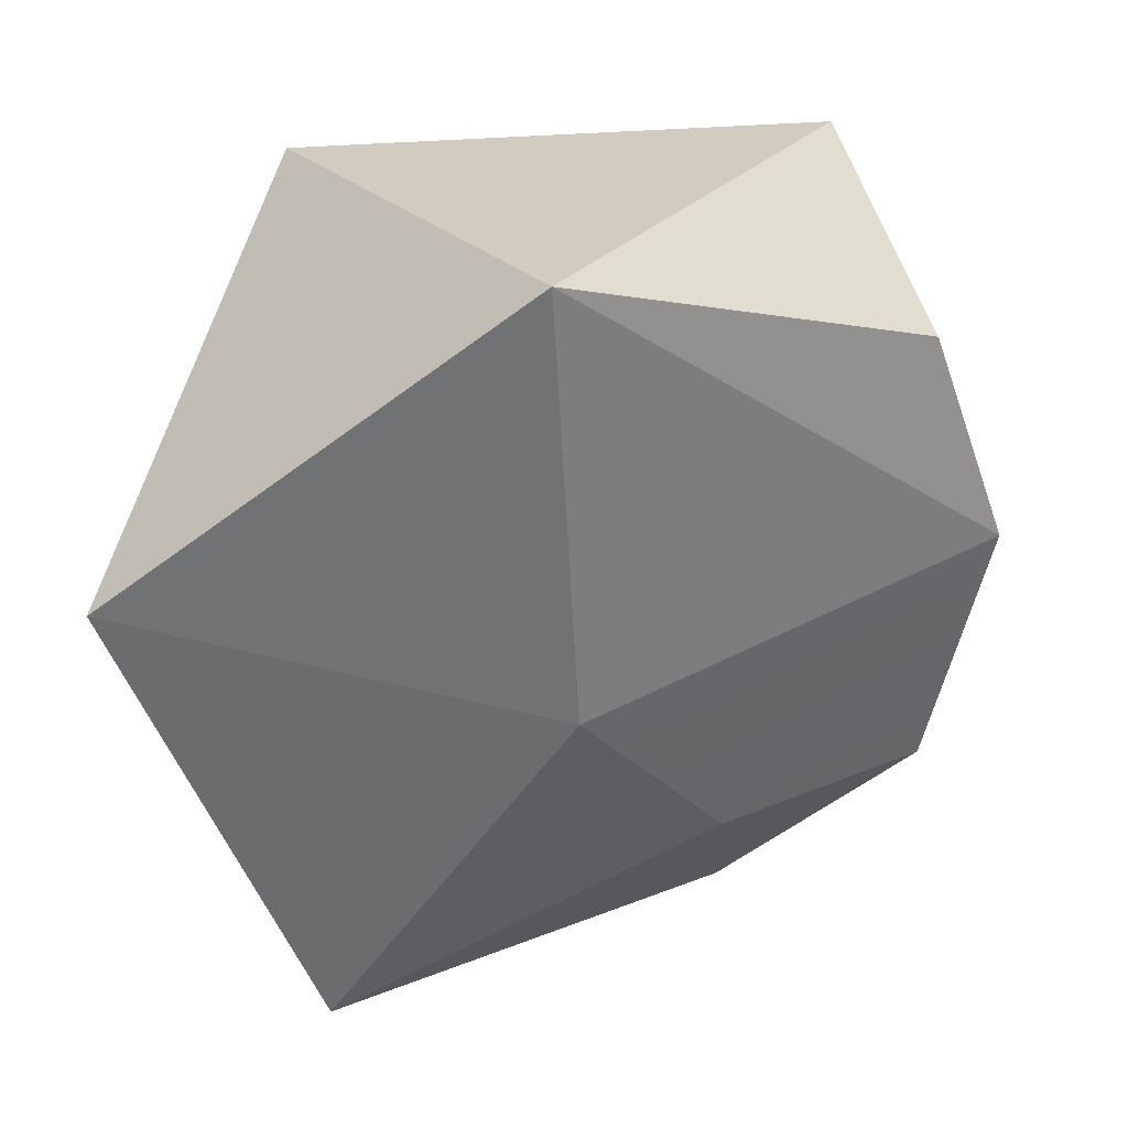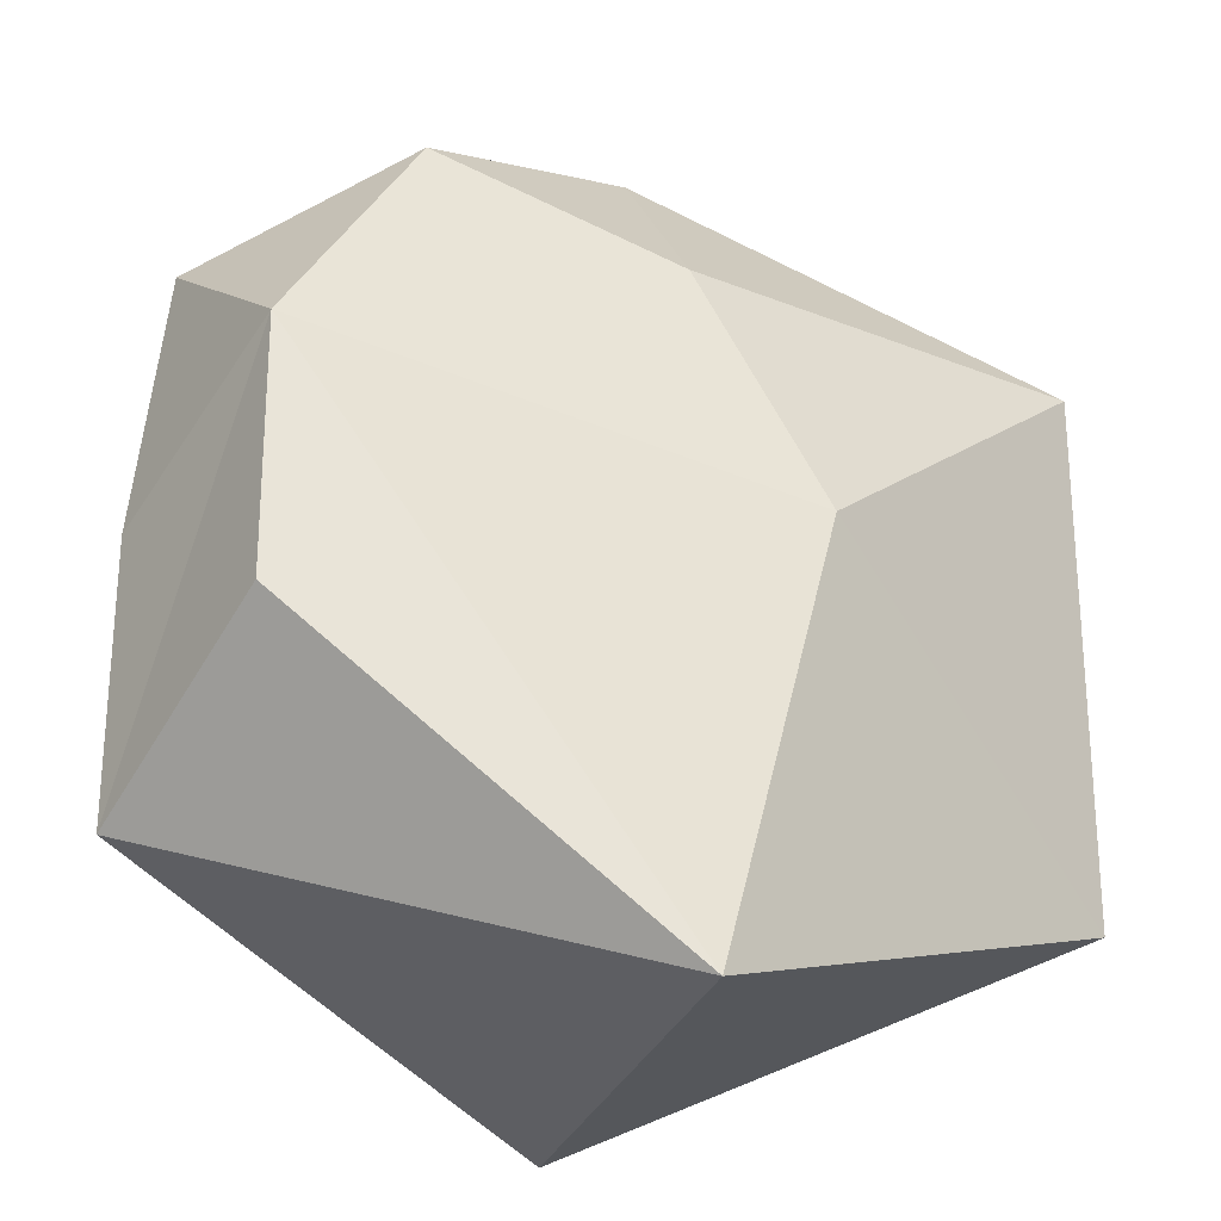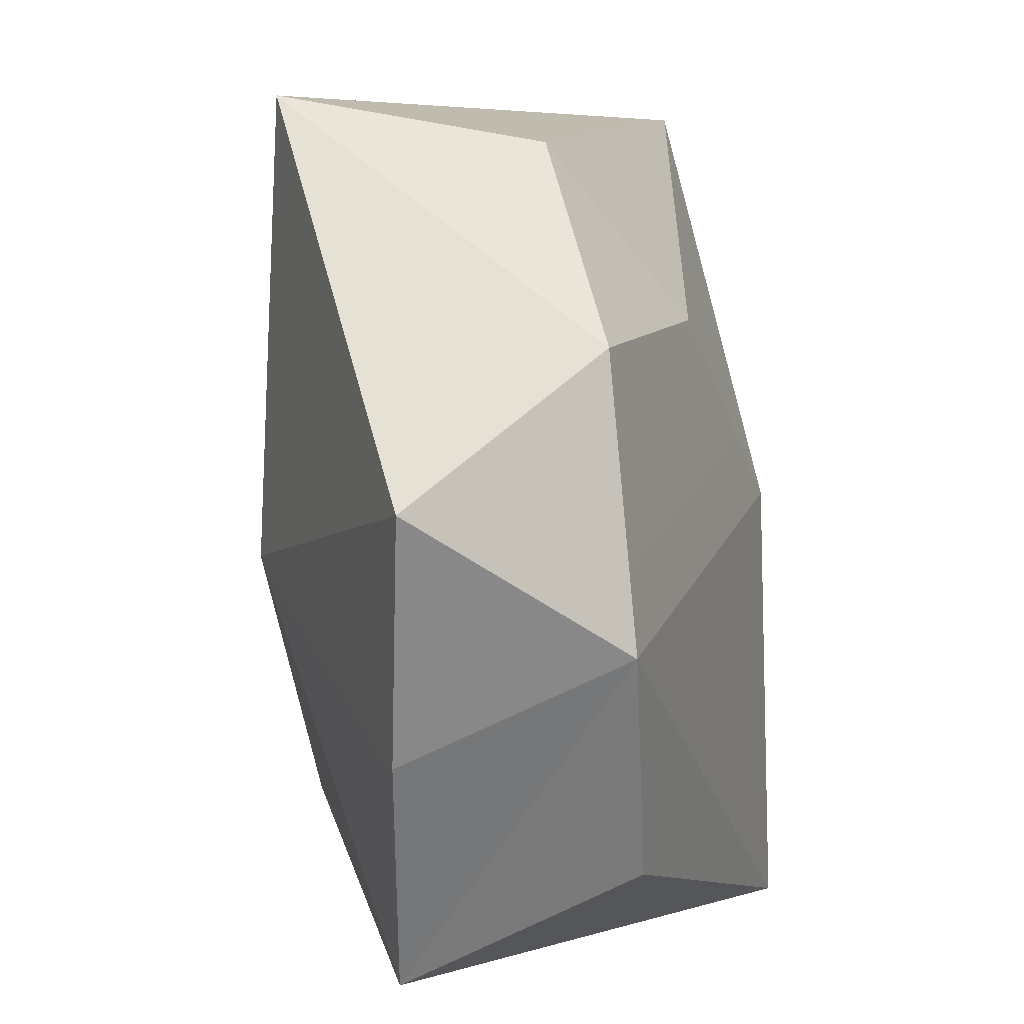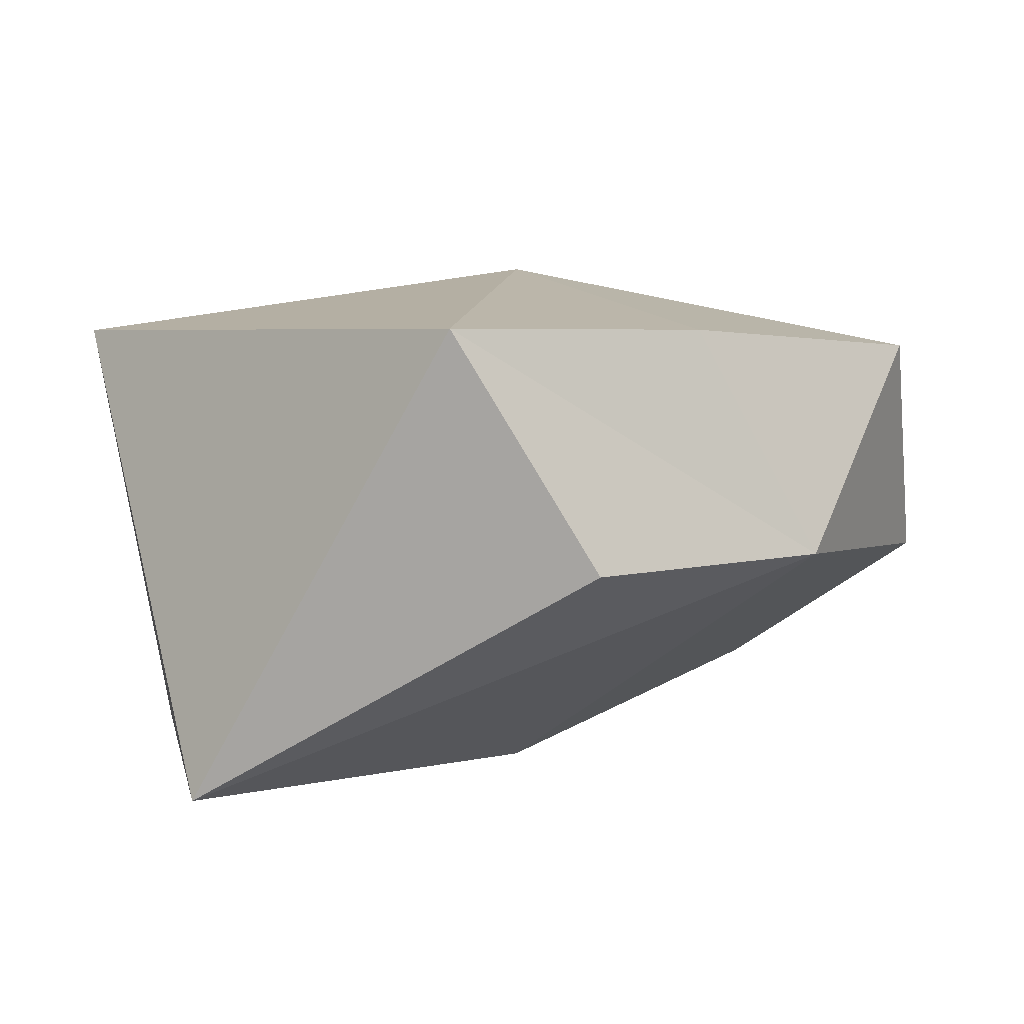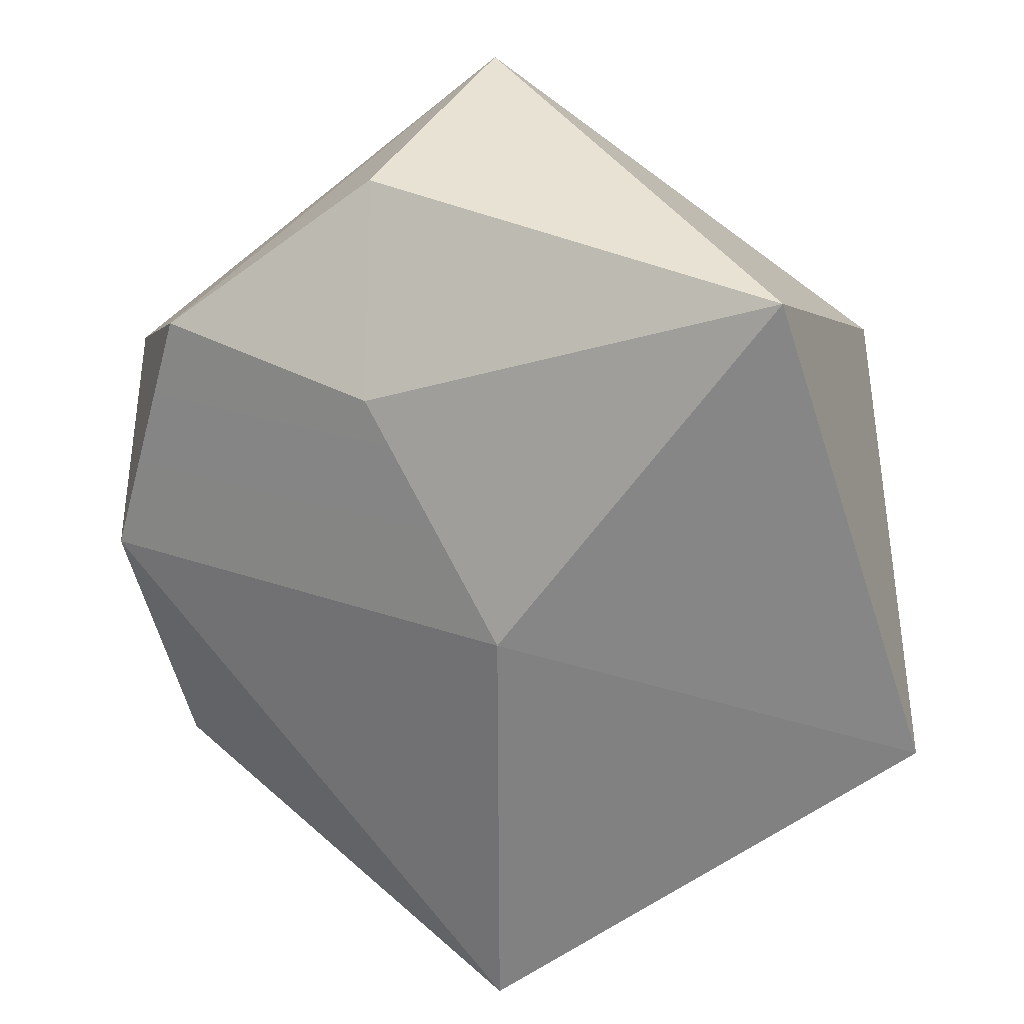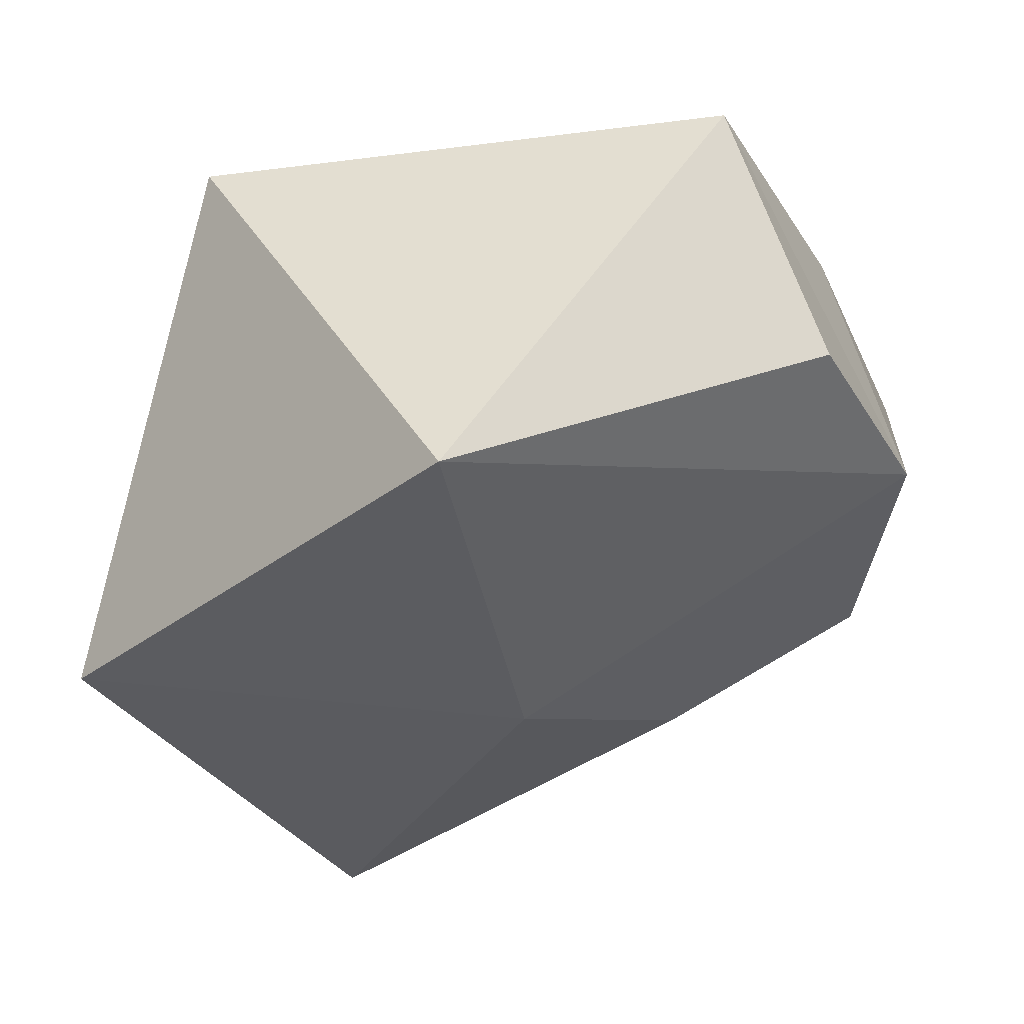
<metadata>
{"format":"obj","ext":"obj","renderer":"f3d","projection":"perspective","resolution":1024,"background":"white","views":[{"elev":-54.3,"azim":-158.8,"up":"+Y"},{"elev":-26.0,"azim":-47.4,"up":"+Z"},{"elev":33.4,"azim":-102.8,"up":"+Z"},{"elev":4.0,"azim":-118.2,"up":"+Y"},{"elev":-61.6,"azim":18.3,"up":"+Y"},{"elev":-34.0,"azim":-152.0,"up":"+Y"}]}
</metadata>
<code>
o Rock1_Icosphere.000
v 0.5007 0.8099 -1.531
v 1.574 0.7791 0.01947
v -1.302 0.8046 0.003148
v -1.215 0.7529 0.9158
v 0.01674 -0.003596 1.517
v -0.2 -0.4654 0.895
v -1.453 -0.002566 -0.47
v -1.424 0.03613 0.4059
v -0.8777 0.002996 1.219
v -0.001839 1.048 0.001353
v -1.304 0.8046 -0.9427
v 0.5018 0.8348 1.559
v 1.311 -0.8021 -0.9485
v -0.501 -0.8046 -1.529
v 1.314 -0.8046 0.9427
v 0.000245 -0.8436 0.000332
f 1 13 14
f 6 5 9
f 13 2 15
f 12 4 9
f 8 6 9
f 2 1 10
f 2 13 1
f 4 3 8
f 12 2 10
f 11 1 14
f 12 15 2
f 1 11 10
f 7 11 14
f 6 8 16
f 5 12 9
f 5 6 15
f 4 12 10
f 3 11 8
f 3 4 10
f 15 12 5
f 11 3 10
f 8 7 14
f 4 8 9
f 11 7 8
f 16 14 13
f 16 8 14
f 15 16 13
f 16 15 6

</code>
